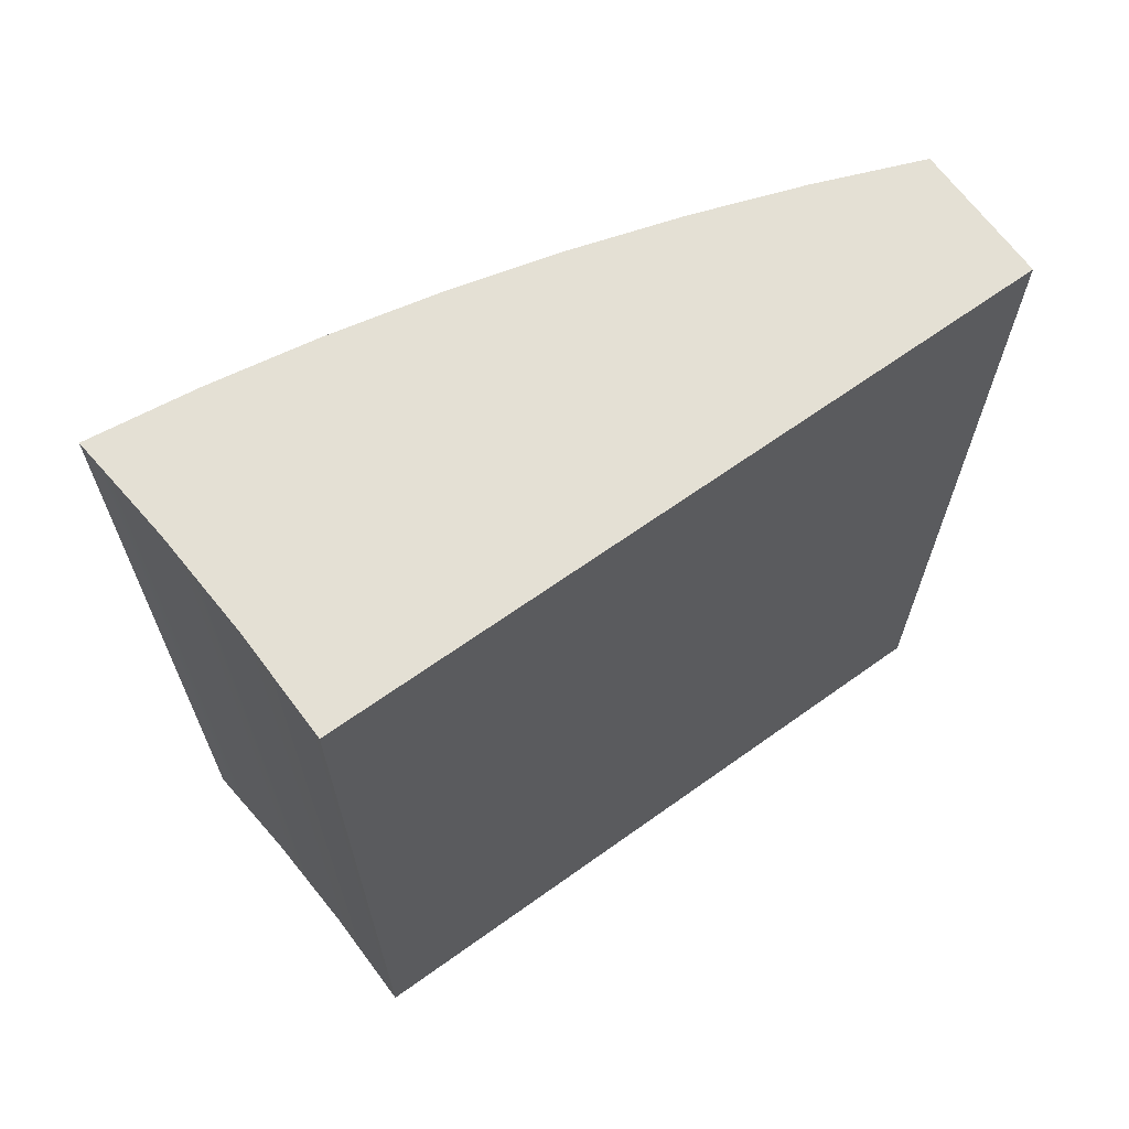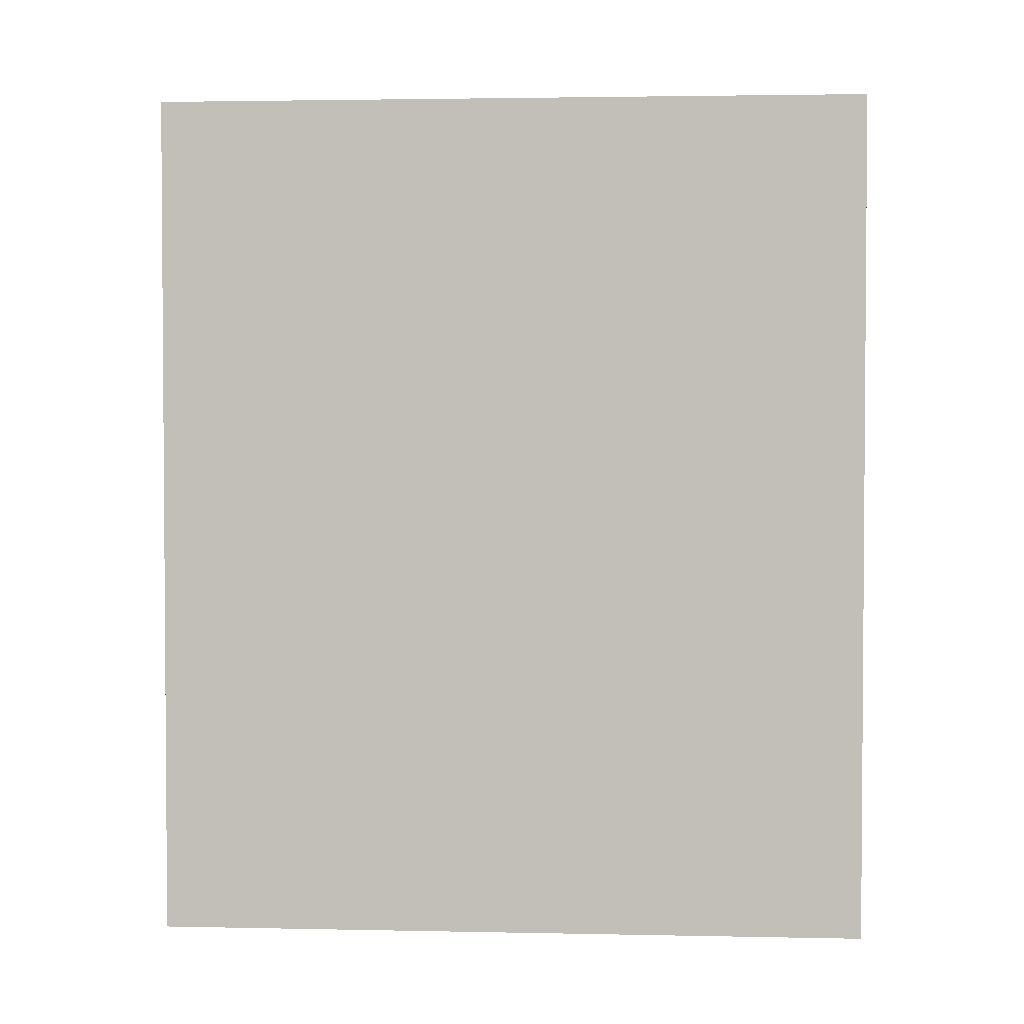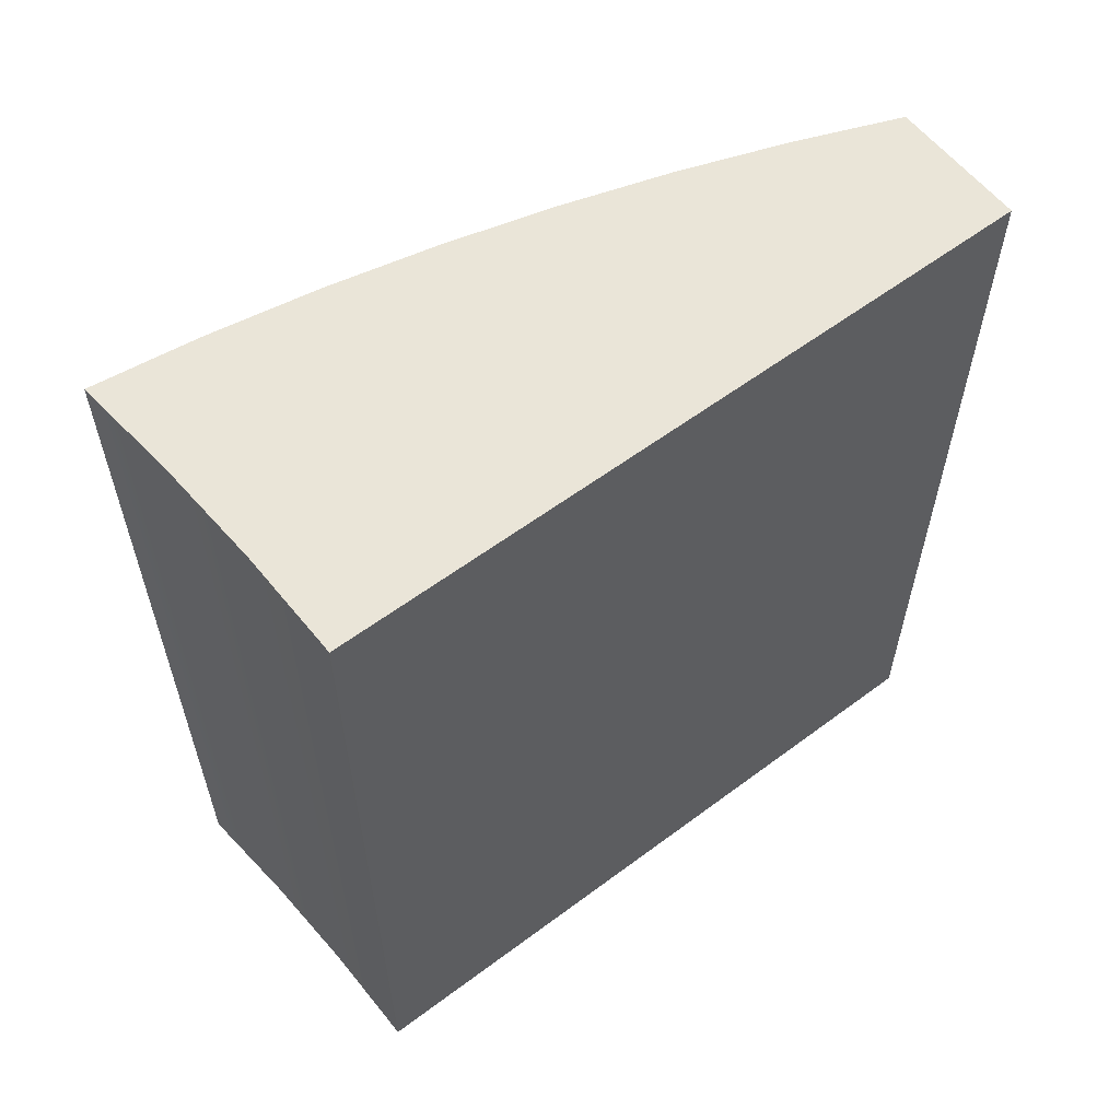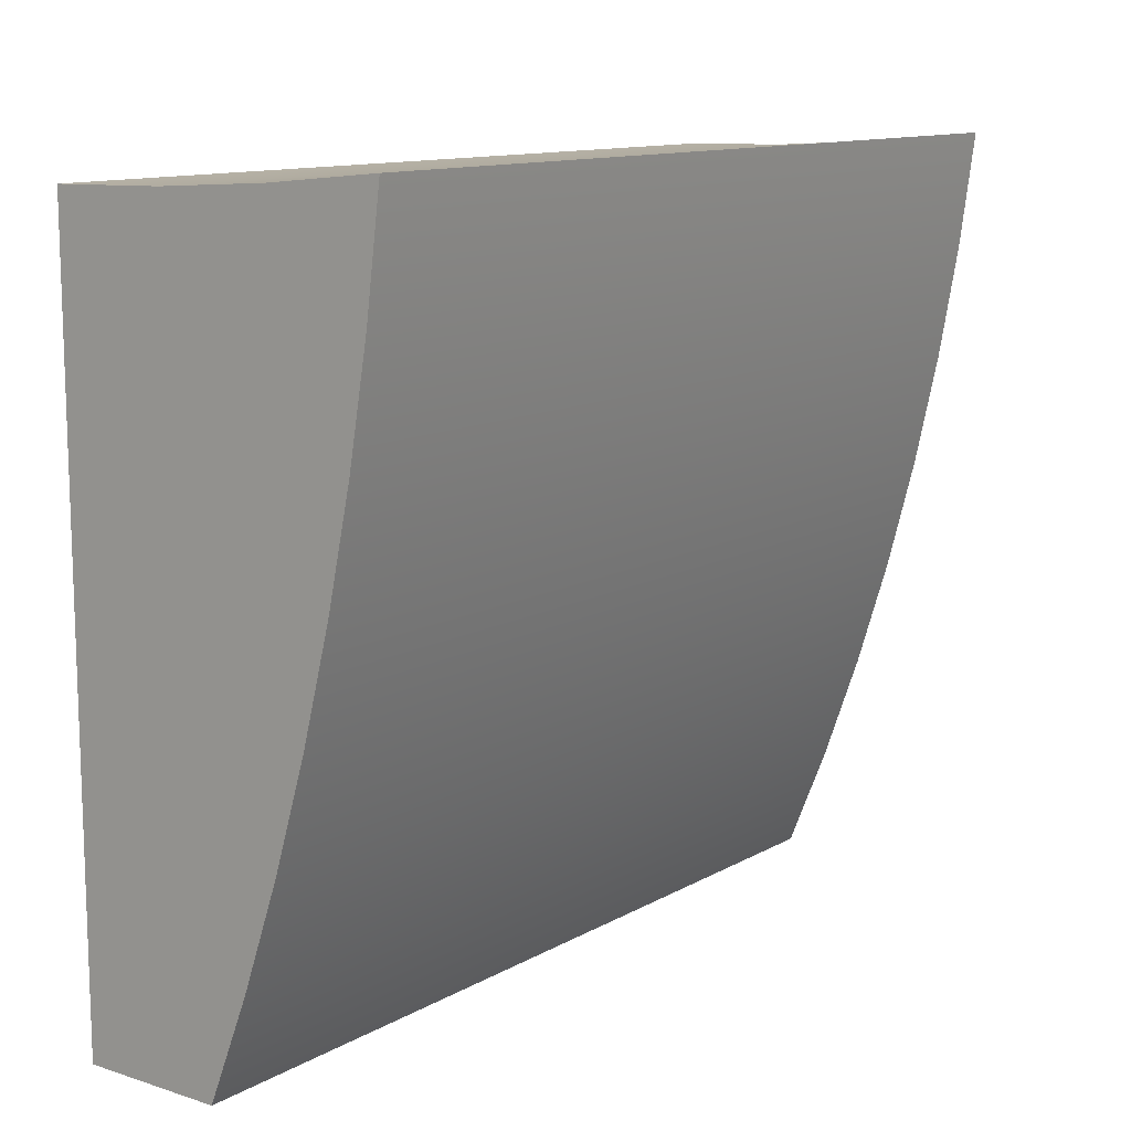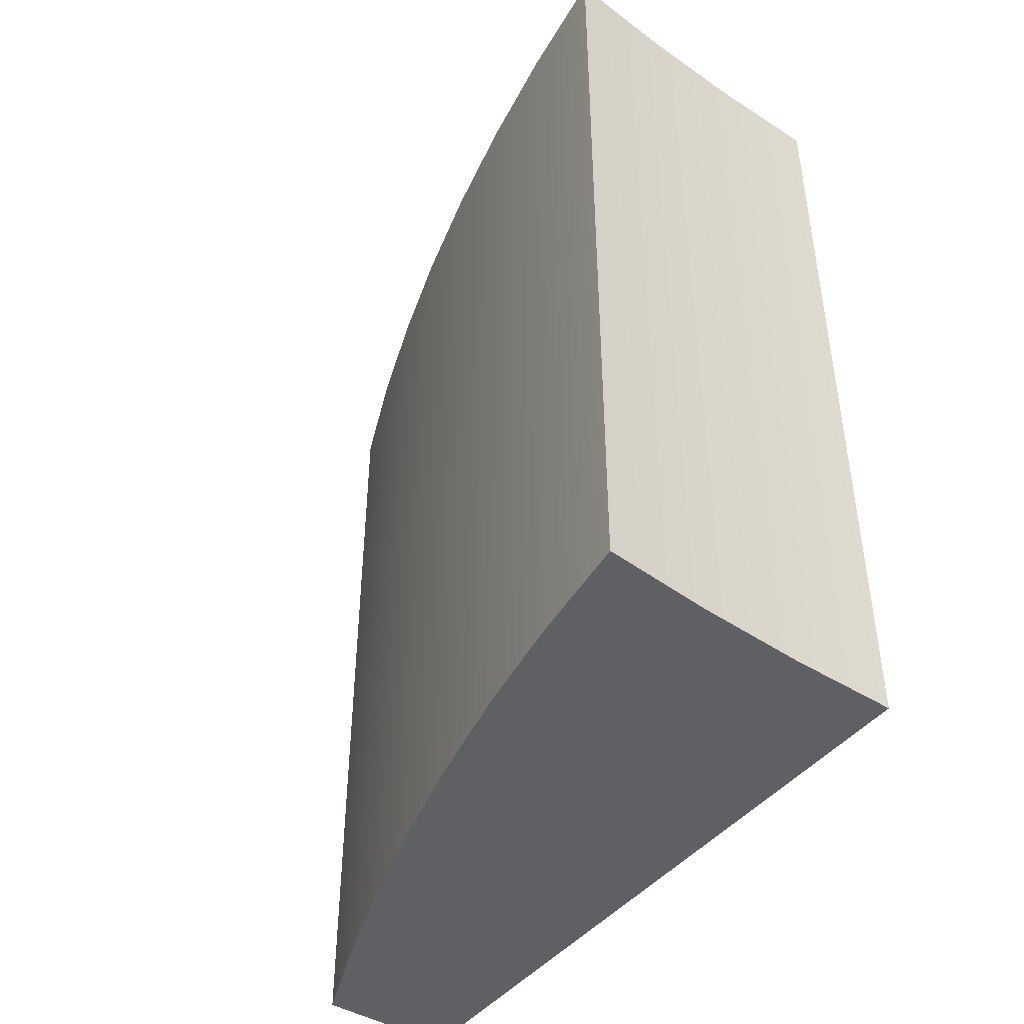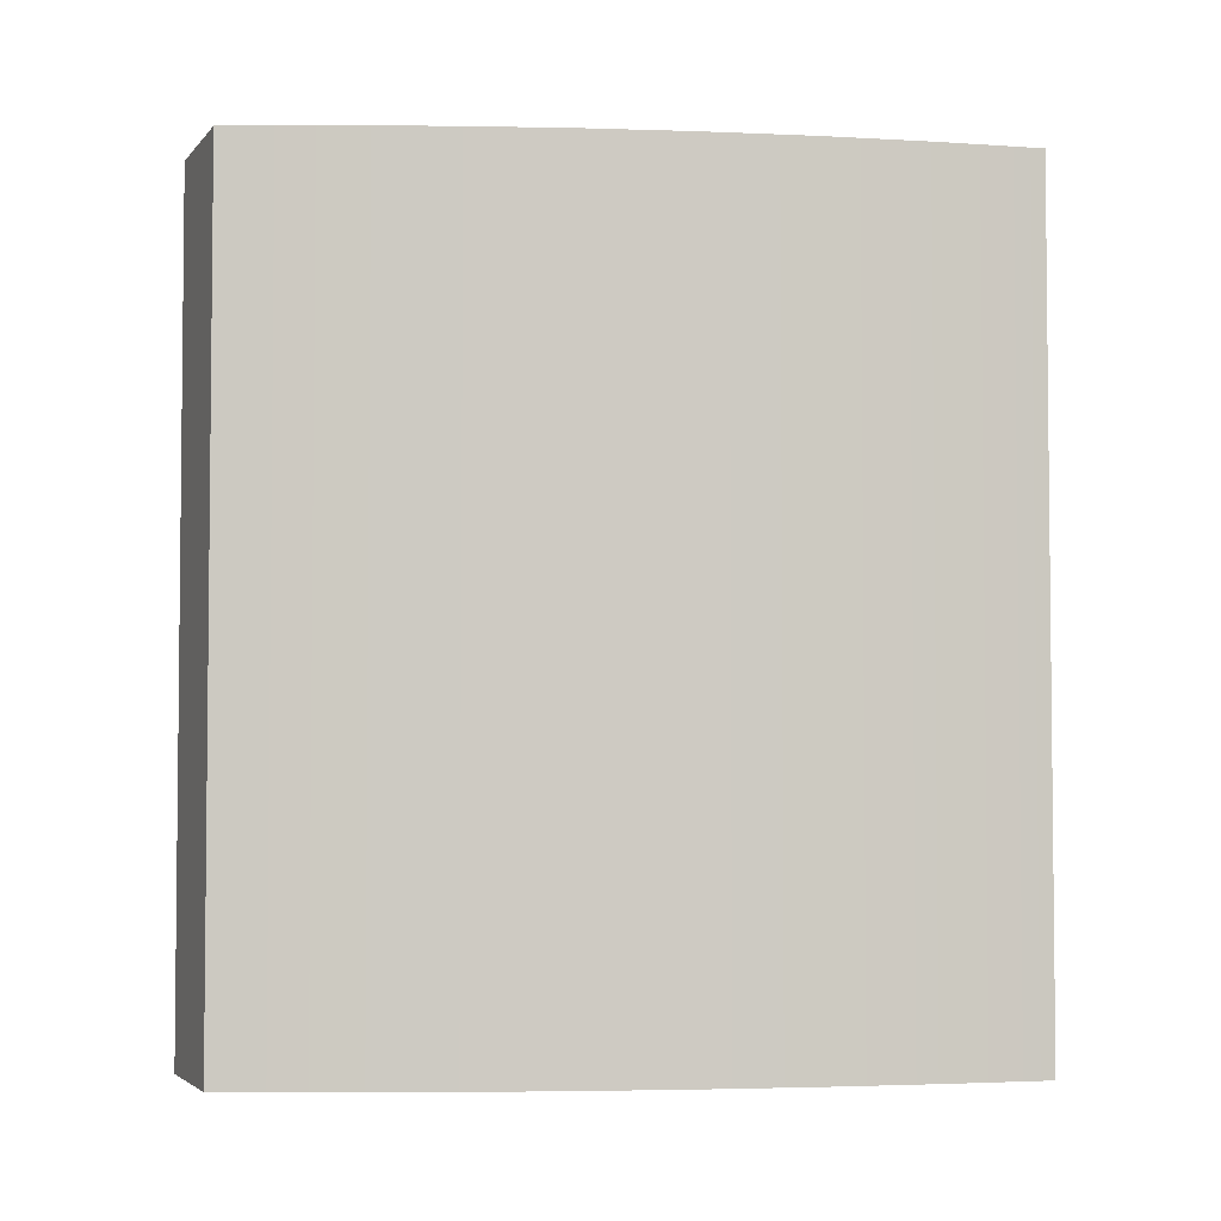
<metadata>
{"format":"obj","ext":"obj","renderer":"f3d","projection":"perspective","resolution":1024,"background":"white","views":[{"elev":66.0,"azim":54.3,"up":"+Y"},{"elev":2.5,"azim":94.1,"up":"+Y"},{"elev":58.7,"azim":52.4,"up":"+Y"},{"elev":11.9,"azim":-142.8,"up":"+Z"},{"elev":-44.1,"azim":-35.5,"up":"+Y"},{"elev":-3.6,"azim":-110.6,"up":"+Y"}]}
</metadata>
<code>
v 0 0 -0.0824
v 0 0 -0.0656
v -0.002562 0 -0.06555
v -0.00512 0 -0.0654
v -0.00767 0 -0.06515
v -0.007339 0 -0.06768
v -0.006903 0 -0.0702
v -0.006364 0 -0.0727
v -0.005724 0 -0.07517
v -0.004982 0 -0.07761
v -0.00414 0 -0.08002
v -0.0032 0 -0.0824
v 0 0.02 -0.0656
v 0 0.02 -0.0824
v -0.0032 0.02 -0.0824
v -0.00414 0.02 -0.08002
v -0.004982 0.02 -0.07761
v -0.005724 0.02 -0.07517
v -0.006364 0.02 -0.0727
v -0.006903 0.02 -0.0702
v -0.007339 0.02 -0.06768
v -0.00767 0.02 -0.06515
v -0.00512 0.02 -0.0654
v -0.002562 0.02 -0.06555
v -0.0032 0 -0.0824
v -0.00414 0 -0.08002
v -0.004982 0 -0.07761
v -0.005724 0 -0.07517
v -0.006364 0 -0.0727
v -0.006903 0 -0.0702
v -0.007339 0 -0.06768
v -0.00767 0 -0.06515
v -0.00767 0.02 -0.06515
v -0.007339 0.02 -0.06768
v -0.006903 0.02 -0.0702
v -0.006364 0.02 -0.0727
v -0.005724 0.02 -0.07517
v -0.004982 0.02 -0.07761
v -0.00414 0.02 -0.08002
v -0.0032 0.02 -0.0824
v 0 0 -0.0824
v -0.0032 0 -0.0824
v -0.0032 0.02 -0.0824
v 0 0.02 -0.0824
v -0.00767 0 -0.06515
v -0.00512 0 -0.0654
v -0.002562 0 -0.06555
v 0 0 -0.0656
v 0 0.02 -0.0656
v -0.002562 0.02 -0.06555
v -0.00512 0.02 -0.0654
v -0.00767 0.02 -0.06515
v 0 0 -0.0656
v 0 0 -0.0824
v 0 0.02 -0.0824
v 0 0.02 -0.0656
f 2 10 1
f 1 10 11
f 1 11 12
f 3 8 2
f 2 8 9
f 2 9 10
f 8 3 7
f 7 3 4
f 7 4 6
f 6 4 5
f 14 17 13
f 13 17 18
f 13 18 19
f 15 16 14
f 14 16 17
f 13 19 24
f 24 19 20
f 24 20 23
f 23 20 21
f 23 21 22
f 40 25 39
f 39 25 26
f 39 26 38
f 38 26 27
f 38 27 37
f 37 27 28
f 37 28 36
f 36 28 29
f 36 29 35
f 35 29 30
f 35 30 34
f 34 30 31
f 34 31 33
f 33 31 32
f 41 42 44
f 44 42 43
f 52 45 51
f 51 45 46
f 51 46 50
f 50 46 47
f 50 47 49
f 49 47 48
f 53 54 56
f 56 54 55

</code>
